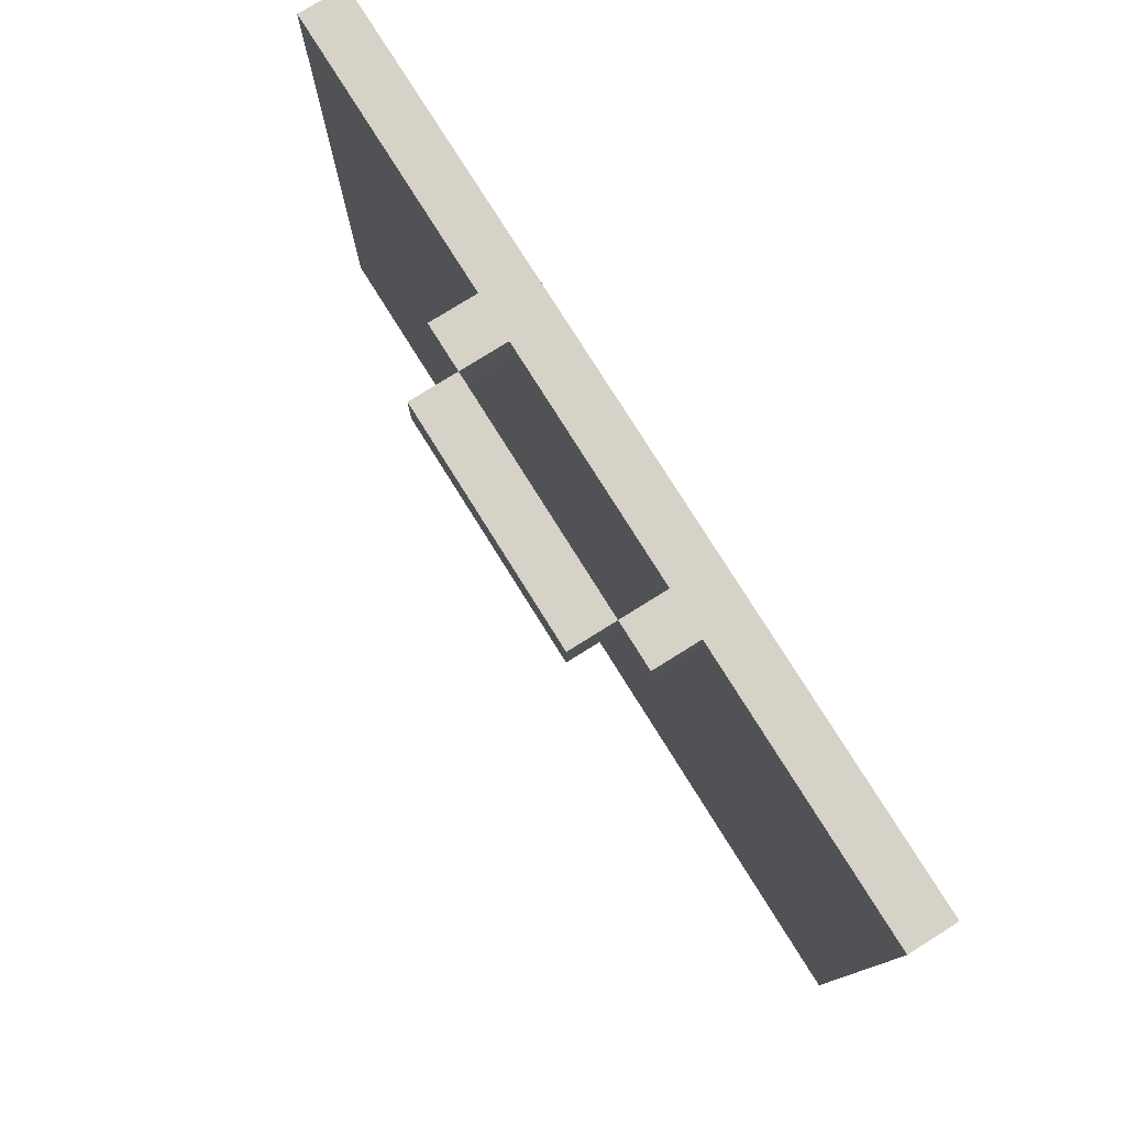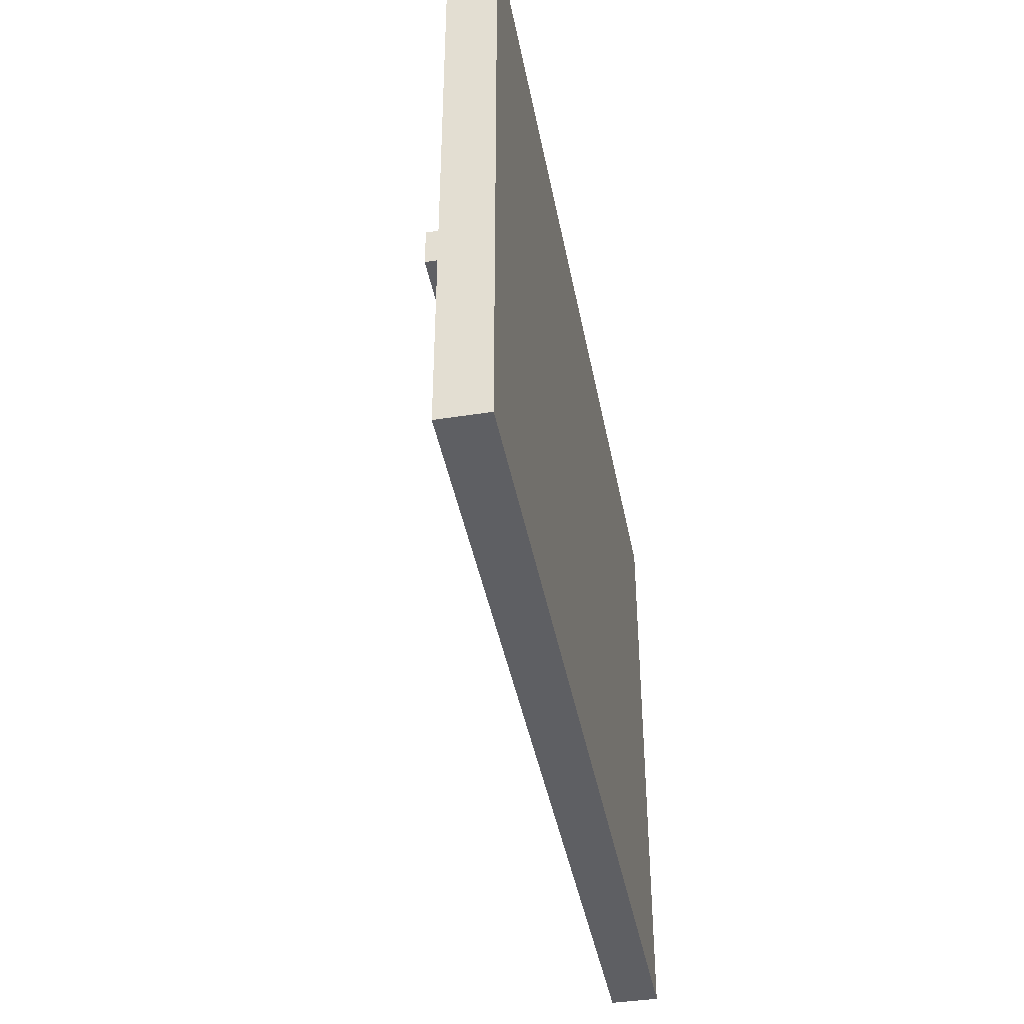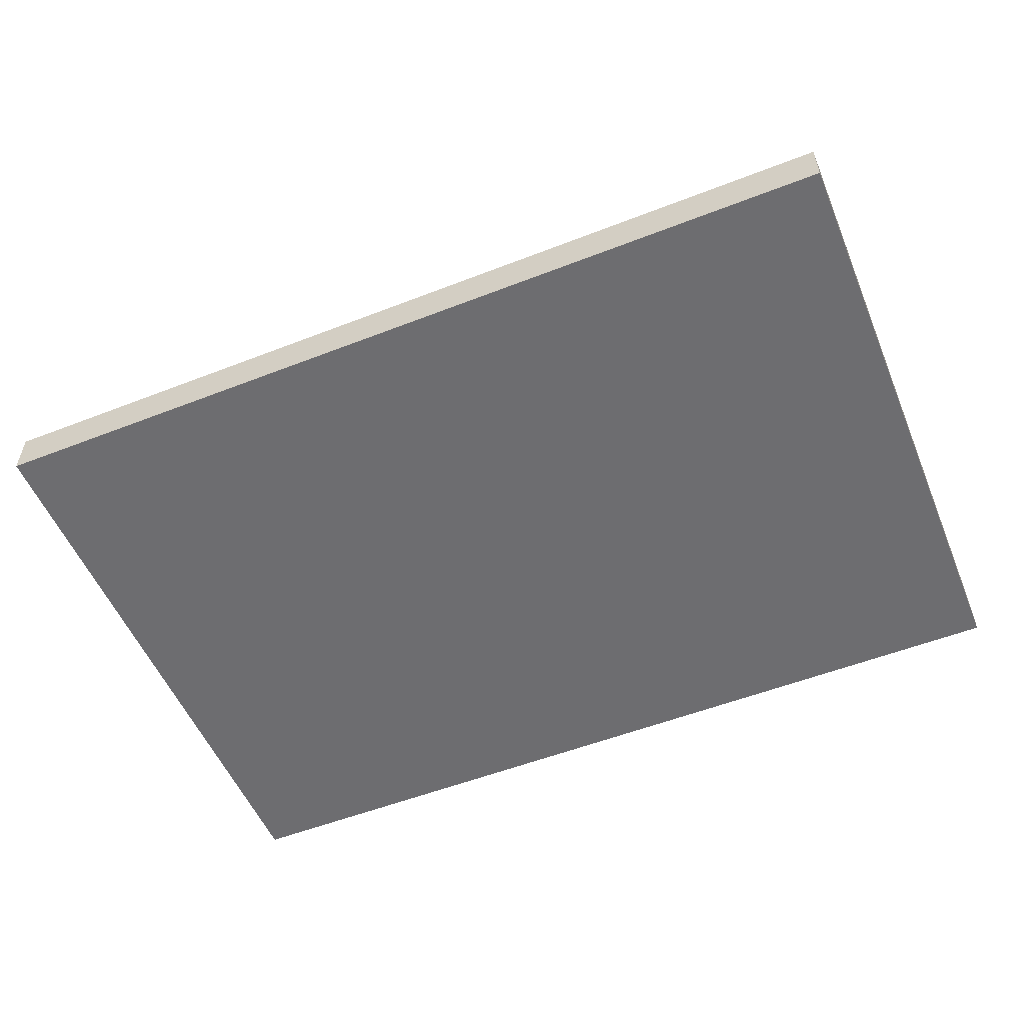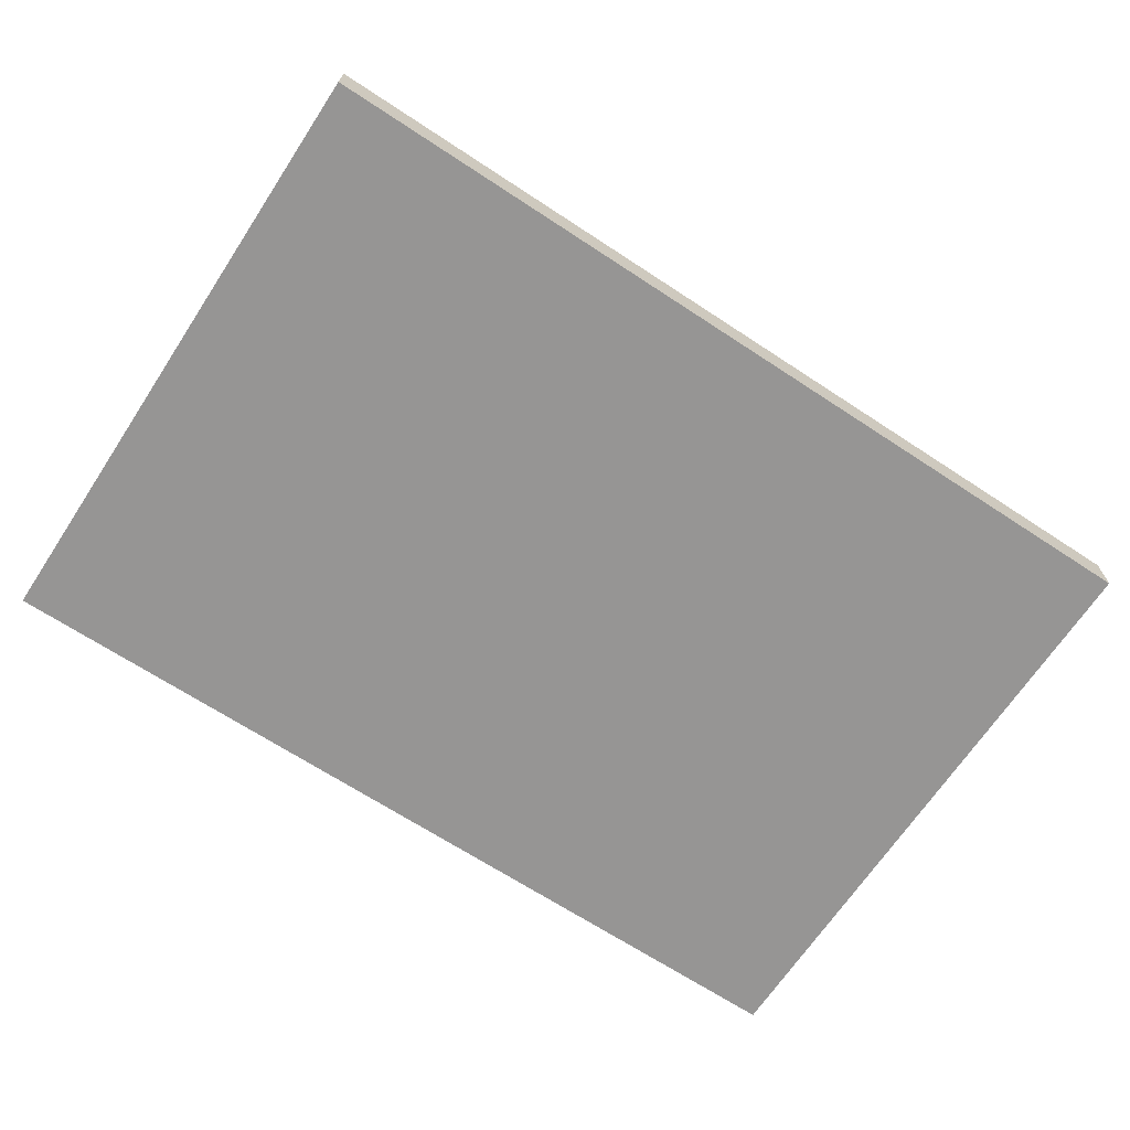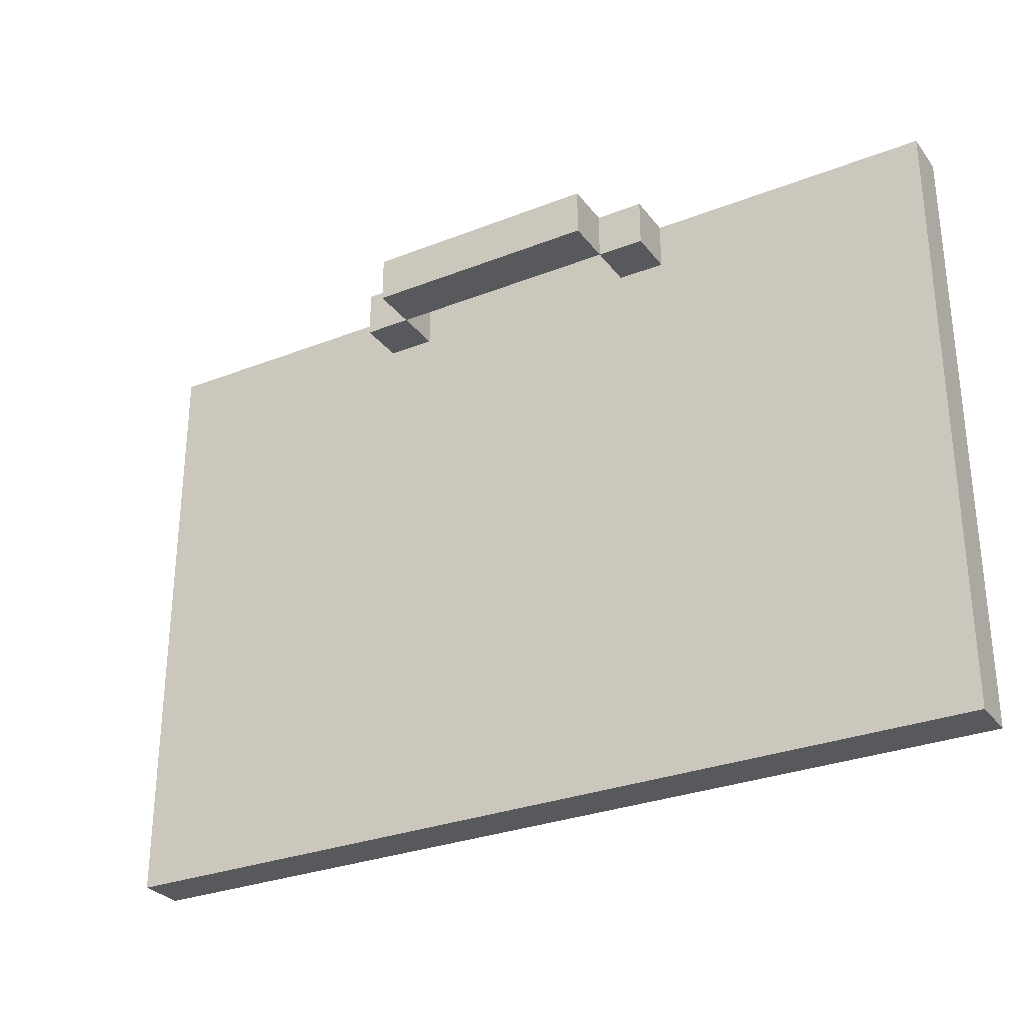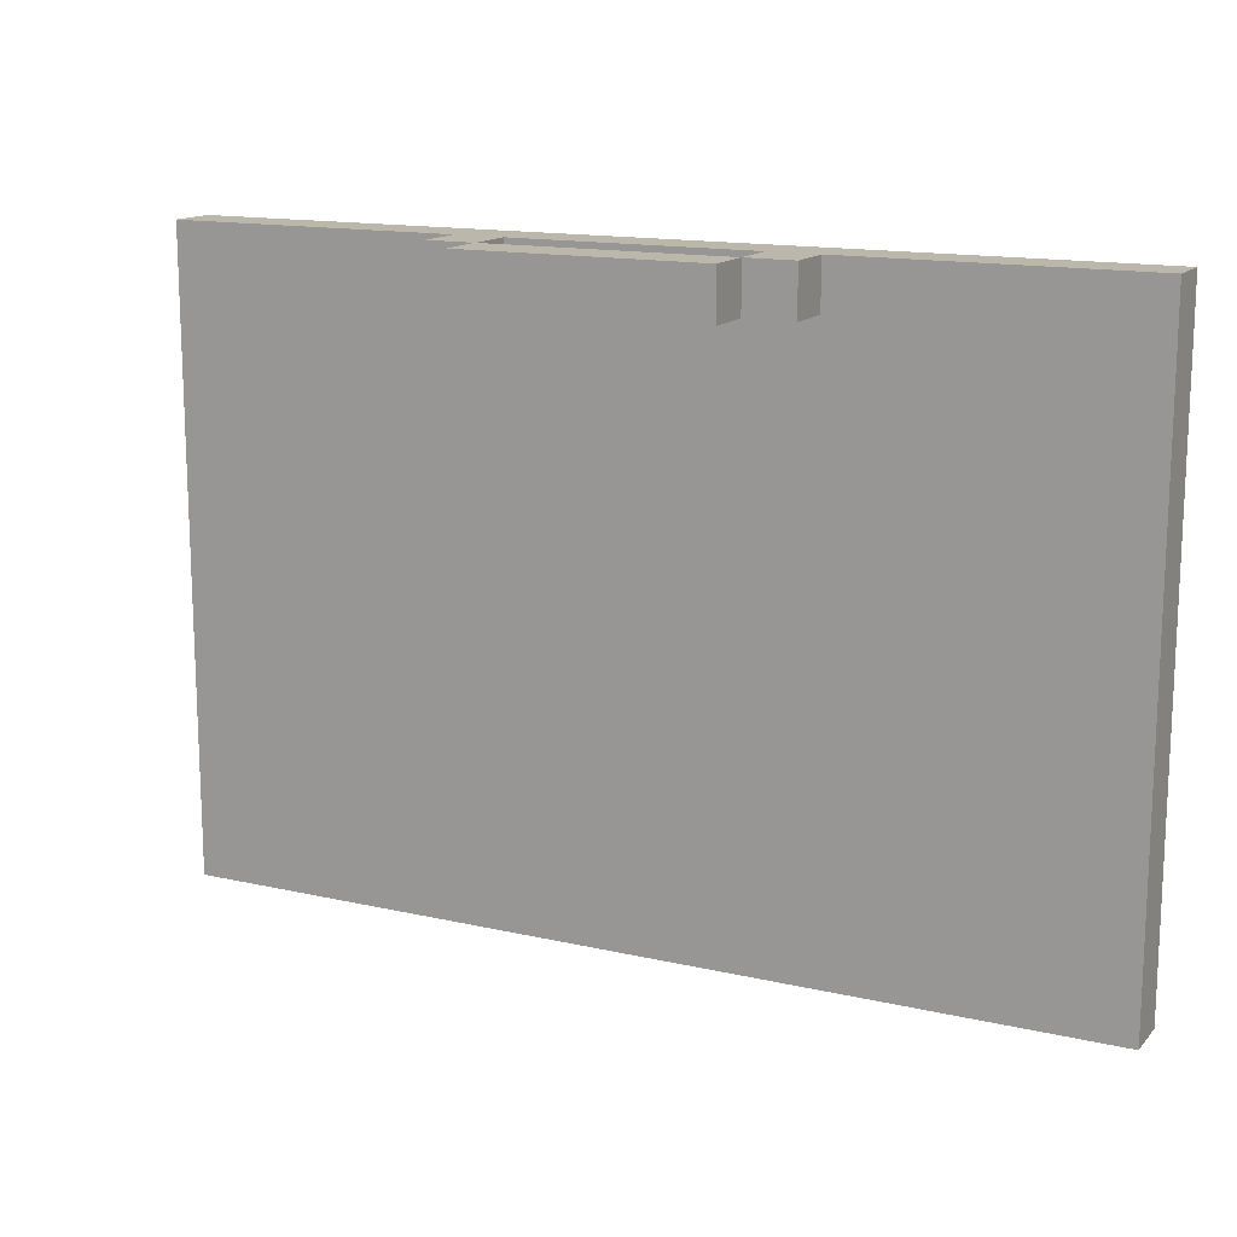
<metadata>
{"format":"obj","ext":"obj","renderer":"f3d","projection":"perspective","resolution":1024,"background":"white","views":[{"elev":77.6,"azim":58.0,"up":"+Y"},{"elev":-41.9,"azim":100.7,"up":"+Y"},{"elev":-54.1,"azim":22.5,"up":"+Z"},{"elev":-67.6,"azim":-33.4,"up":"+Z"},{"elev":-29.5,"azim":30.0,"up":"+Y"},{"elev":14.5,"azim":26.5,"up":"+Y"}]}
</metadata>
<code>
o
v -1 1.1 0.9
v -1 1.1 0.8
v -1 1.4 0.9
v -1 1.4 0.8
v -1 2.2 0.9
v -1 2.2 0.8
v -1 2.4 0.9
v -1 2.4 0.8
v -0.4 2.3 1
v -0.4 2.3 0.9
v -0.4 2.4 1
v -0.4 2.4 0.9
v -0.3 2.3 1.1
v -0.3 2.3 1
v -0.3 2.4 1.1
v -0.3 2.4 1
v 0.2 2.3 1
v 0.2 2.3 0.9
v 0.2 2.4 1
v 0.2 2.4 0.9
v -0.3 2.3 1
v -0.3 2.3 0.9
v -0.3 2.4 1
v -0.3 2.4 0.9
v 0.2 2.3 1.1
v 0.2 2.3 1
v 0.2 2.4 1.1
v 0.2 2.4 1
v 0.3 2.3 1
v 0.3 2.3 0.9
v 0.3 2.4 1
v 0.3 2.4 0.9
v 0.9 1.1 0.9
v 0.9 1.1 0.8
v 0.9 1.3 0.9
v 0.9 1.3 0.8
v 0.9 2.2 0.9
v 0.9 2.2 0.8
v 0.9 2.4 0.9
v 0.9 2.4 0.8
v -0.3 2.3 1.1
v -0.3 2.4 1.1
v 0.2 2.3 1.1
v 0.2 2.4 1.1
v -0.4 2.3 1
v -0.4 2.4 1
v -0.3 2.3 1
v -0.3 2.4 1
v 0.2 2.3 1
v 0.2 2.4 1
v 0.3 2.3 1
v 0.3 2.4 1
v -1 1.1 0.9
v -1 1.4 0.9
v -1 2.2 0.9
v -1 2.4 0.9
v -0.9 1.2 0.9
v -0.9 1.4 0.9
v -0.9 2.2 0.9
v -0.9 2.3 0.9
v -0.7 1.1 0.9
v -0.7 1.2 0.9
v -0.5 2.3 0.9
v -0.5 2.4 0.9
v -0.4 2.3 0.9
v -0.4 2.4 0.9
v -0.3 2.3 0.9
v -0.3 2.4 0.9
v -0.2 1.1 0.9
v -0.2 1.2 0.9
v -0.2 2.3 0.9
v -0.2 2.4 0.9
v 1.192e-07 2.3 0.9
v 1.192e-07 2.4 0.9
v 0.1 1.1 0.9
v 0.1 1.2 0.9
v 0.2 2.3 0.9
v 0.2 2.4 0.9
v 0.3 2.3 0.9
v 0.3 2.4 0.9
v 0.7 1.1 0.9
v 0.7 1.2 0.9
v 0.7 2.3 0.9
v 0.7 2.4 0.9
v 0.8 1.2 0.9
v 0.8 1.3 0.9
v 0.8 2.2 0.9
v 0.8 2.3 0.9
v 0.9 1.1 0.9
v 0.9 1.3 0.9
v 0.9 2.2 0.9
v 0.9 2.4 0.9
v -0.3 2.3 1
v -0.3 2.4 1
v 0.2 2.3 1
v 0.2 2.4 1
v -1 1.1 0.8
v -1 1.4 0.8
v -1 2.2 0.8
v -1 2.4 0.8
v -0.9 1.2 0.8
v -0.9 1.4 0.8
v -0.9 2.2 0.8
v -0.9 2.3 0.8
v -0.7 1.1 0.8
v -0.7 1.2 0.8
v -0.5 2.3 0.8
v -0.5 2.4 0.8
v -0.2 1.1 0.8
v -0.2 1.2 0.8
v -0.2 2.3 0.8
v -0.2 2.4 0.8
v 1.192e-07 2.3 0.8
v 1.192e-07 2.4 0.8
v 0.1 1.1 0.8
v 0.1 1.2 0.8
v 0.7 1.1 0.8
v 0.7 1.2 0.8
v 0.7 2.3 0.8
v 0.7 2.4 0.8
v 0.8 1.2 0.8
v 0.8 1.3 0.8
v 0.8 2.2 0.8
v 0.8 2.3 0.8
v 0.9 1.1 0.8
v 0.9 1.3 0.8
v 0.9 2.2 0.8
v 0.9 2.4 0.8
v -1 1.1 0.9
v -0.7 1.1 0.9
v -0.2 1.1 0.9
v 0.1 1.1 0.9
v 0.7 1.1 0.9
v 0.9 1.1 0.9
v -1 1.1 0.8
v -0.7 1.1 0.8
v -0.2 1.1 0.8
v 0.1 1.1 0.8
v 0.7 1.1 0.8
v 0.9 1.1 0.8
v -0.3 2.3 1.1
v 0.2 2.3 1.1
v -0.4 2.3 1
v -0.3 2.3 1
v 0.2 2.3 1
v 0.3 2.3 1
v -0.4 2.3 0.9
v -0.3 2.3 0.9
v 0.2 2.3 0.9
v 0.3 2.3 0.9
v -0.3 2.4 1.1
v 0.2 2.4 1.1
v -0.4 2.4 1
v -0.3 2.4 1
v 0.2 2.4 1
v 0.3 2.4 1
v -1 2.4 0.9
v -0.5 2.4 0.9
v -0.4 2.4 0.9
v -0.3 2.4 0.9
v -0.2 2.4 0.9
v 1.192e-07 2.4 0.9
v 0.2 2.4 0.9
v 0.3 2.4 0.9
v 0.7 2.4 0.9
v 0.9 2.4 0.9
v -1 2.4 0.8
v -0.5 2.4 0.8
v -0.2 2.4 0.8
v 1.192e-07 2.4 0.8
v 0.7 2.4 0.8
v 0.9 2.4 0.8
f 3 2 1
f 4 2 3
f 5 4 3
f 6 4 5
f 7 6 5
f 8 6 7
f 11 10 9
f 12 10 11
f 15 14 13
f 16 14 15
f 19 18 17
f 20 18 19
f 21 22 23
f 23 22 24
f 25 26 27
f 27 26 28
f 29 30 31
f 31 30 32
f 33 34 35
f 35 34 36
f 35 36 37
f 37 36 38
f 37 38 39
f 39 38 40
f 43 42 41
f 44 42 43
f 47 46 45
f 48 46 47
f 51 50 49
f 52 50 51
f 57 54 53
f 58 55 54
f 58 54 57
f 59 56 55
f 59 55 58
f 60 56 59
f 61 57 53
f 62 58 57
f 62 57 61
f 62 59 58
f 63 56 60
f 63 60 59
f 64 56 63
f 65 63 59
f 65 64 63
f 66 64 65
f 67 65 59
f 69 62 61
f 70 59 62
f 70 62 69
f 71 68 67
f 71 67 59
f 72 68 71
f 73 71 59
f 73 72 71
f 74 72 73
f 75 70 69
f 76 59 70
f 76 70 75
f 77 73 59
f 77 74 73
f 78 74 77
f 79 77 59
f 81 76 75
f 82 59 76
f 82 76 81
f 83 80 79
f 83 79 59
f 84 80 83
f 85 59 82
f 85 82 81
f 86 59 85
f 87 83 59
f 87 59 86
f 88 84 83
f 88 83 87
f 89 86 85
f 89 85 81
f 90 87 86
f 90 86 89
f 91 88 87
f 91 87 90
f 92 84 88
f 92 88 91
f 93 94 95
f 95 94 96
f 97 98 101
f 98 99 102
f 101 98 102
f 99 100 103
f 102 99 103
f 103 100 104
f 97 101 105
f 101 102 106
f 105 101 106
f 102 103 106
f 104 100 107
f 103 104 107
f 107 100 108
f 105 106 109
f 106 103 110
f 109 106 110
f 103 107 111
f 107 108 111
f 111 108 112
f 103 111 113
f 111 112 113
f 113 112 114
f 109 110 115
f 110 103 116
f 115 110 116
f 115 116 117
f 116 103 118
f 117 116 118
f 103 113 119
f 113 114 119
f 119 114 120
f 118 103 121
f 117 118 121
f 121 103 122
f 103 119 123
f 122 103 123
f 119 120 124
f 123 119 124
f 121 122 125
f 117 121 125
f 122 123 126
f 125 122 126
f 123 124 127
f 126 123 127
f 124 120 128
f 127 124 128
f 135 130 129
f 136 131 130
f 136 130 135
f 137 132 131
f 137 131 136
f 138 133 132
f 138 132 137
f 139 134 133
f 139 133 138
f 140 134 139
f 144 142 141
f 145 142 144
f 147 144 143
f 148 144 147
f 149 146 145
f 150 146 149
f 151 152 154
f 154 152 155
f 153 154 159
f 159 154 160
f 155 156 163
f 163 156 164
f 157 158 167
f 158 159 168
f 167 158 168
f 159 160 168
f 160 161 168
f 161 162 169
f 168 161 169
f 164 165 170
f 169 162 170
f 163 164 170
f 162 163 170
f 165 166 171
f 170 165 171
f 171 166 172

</code>
